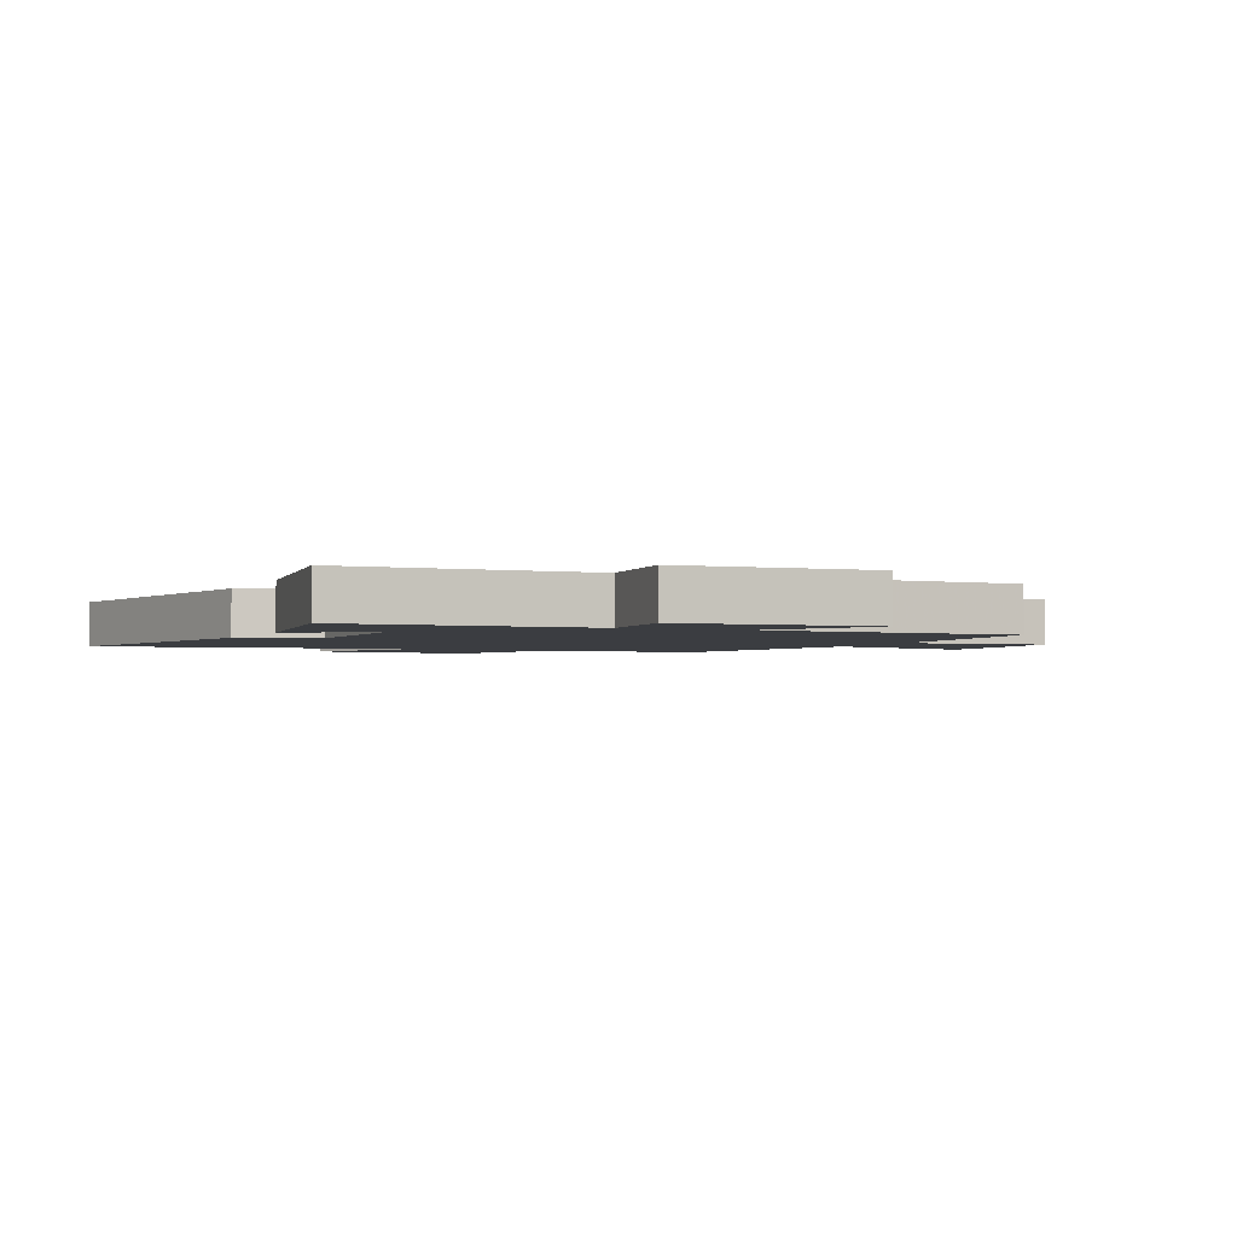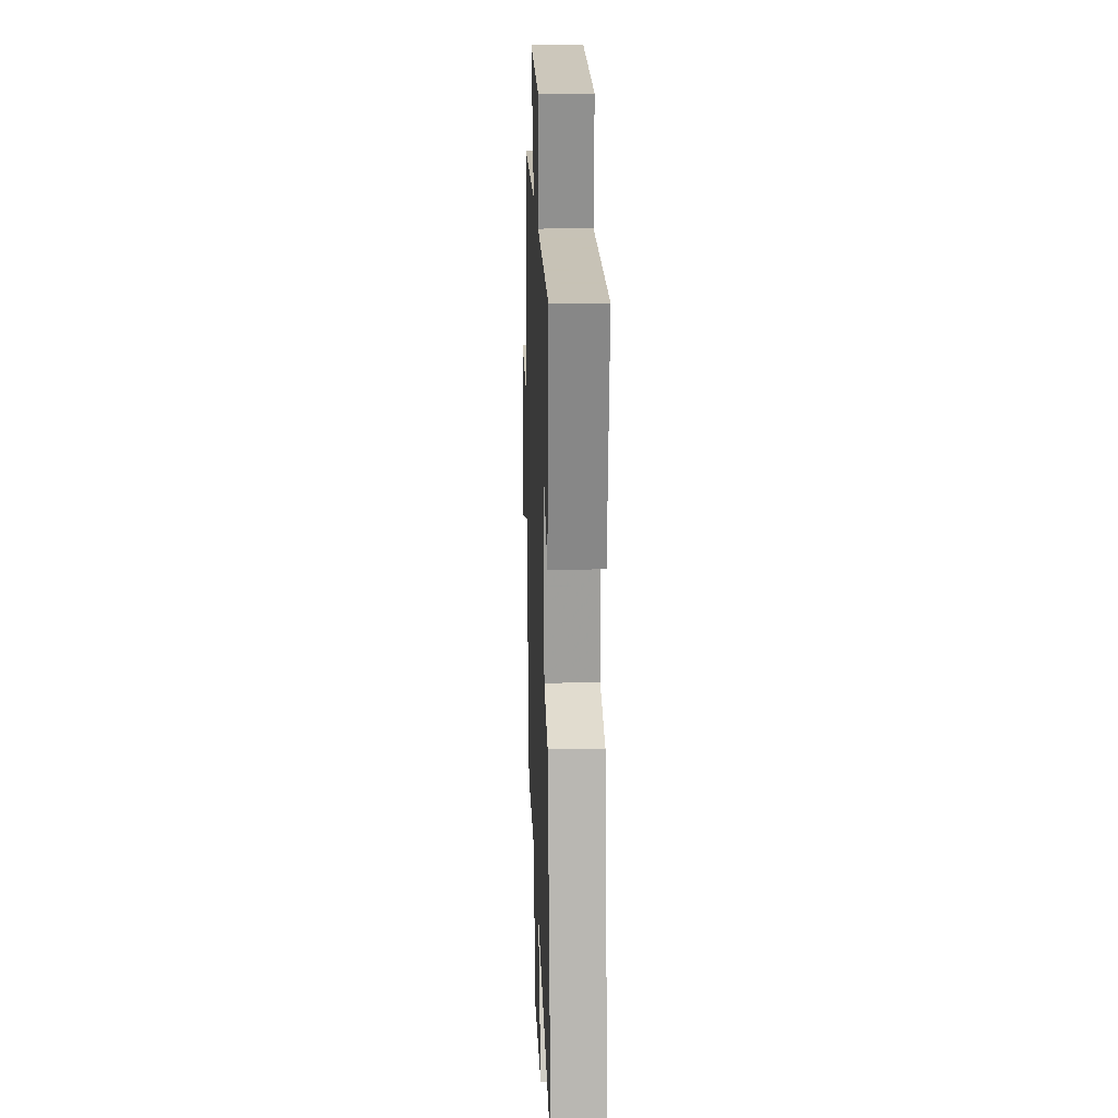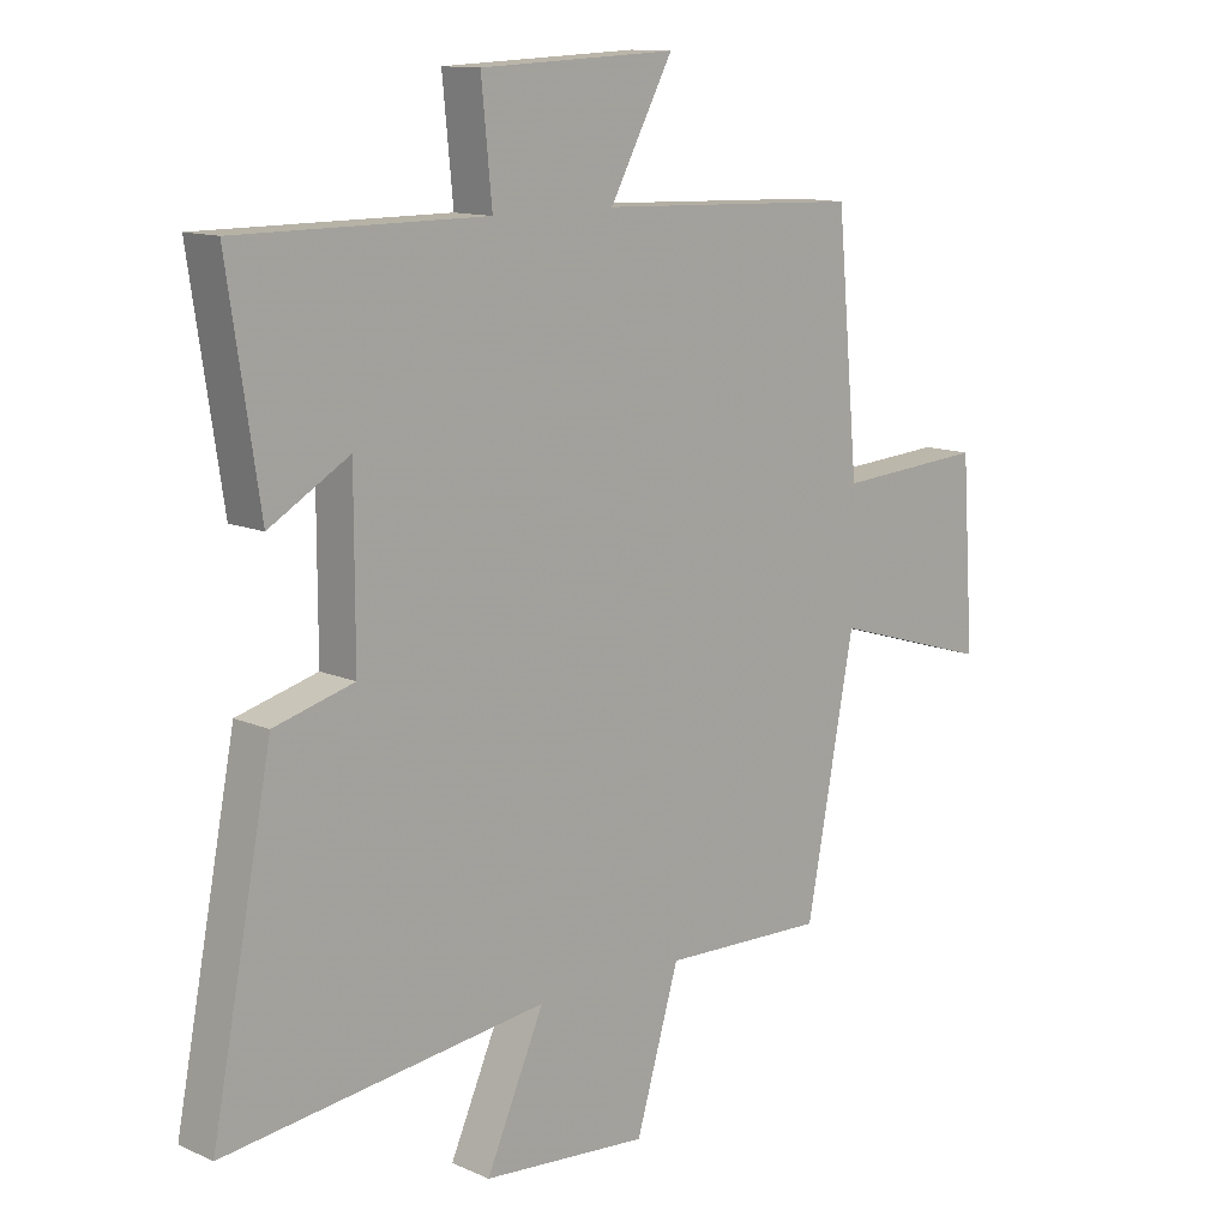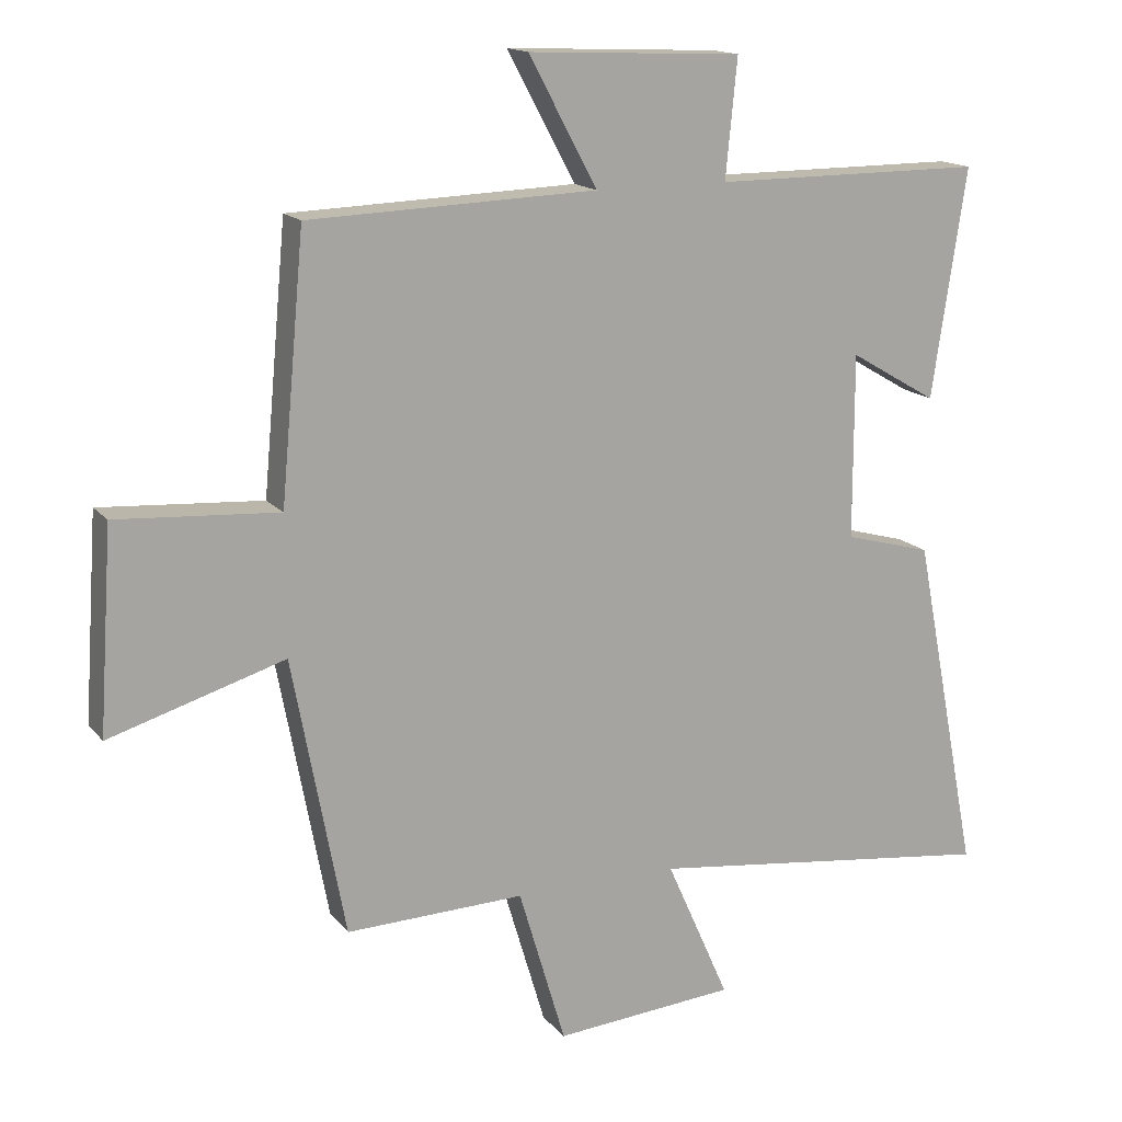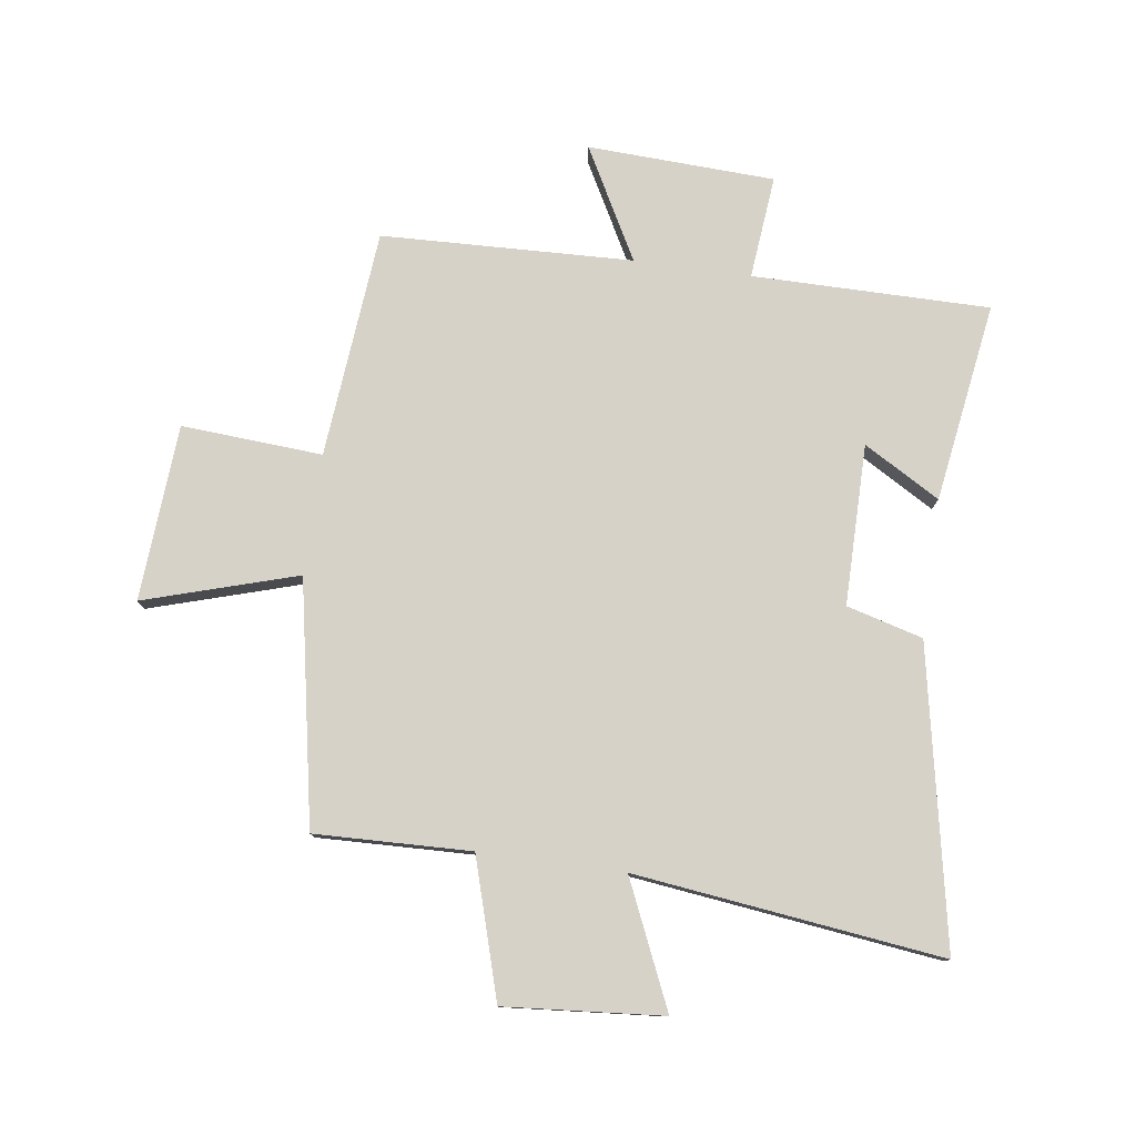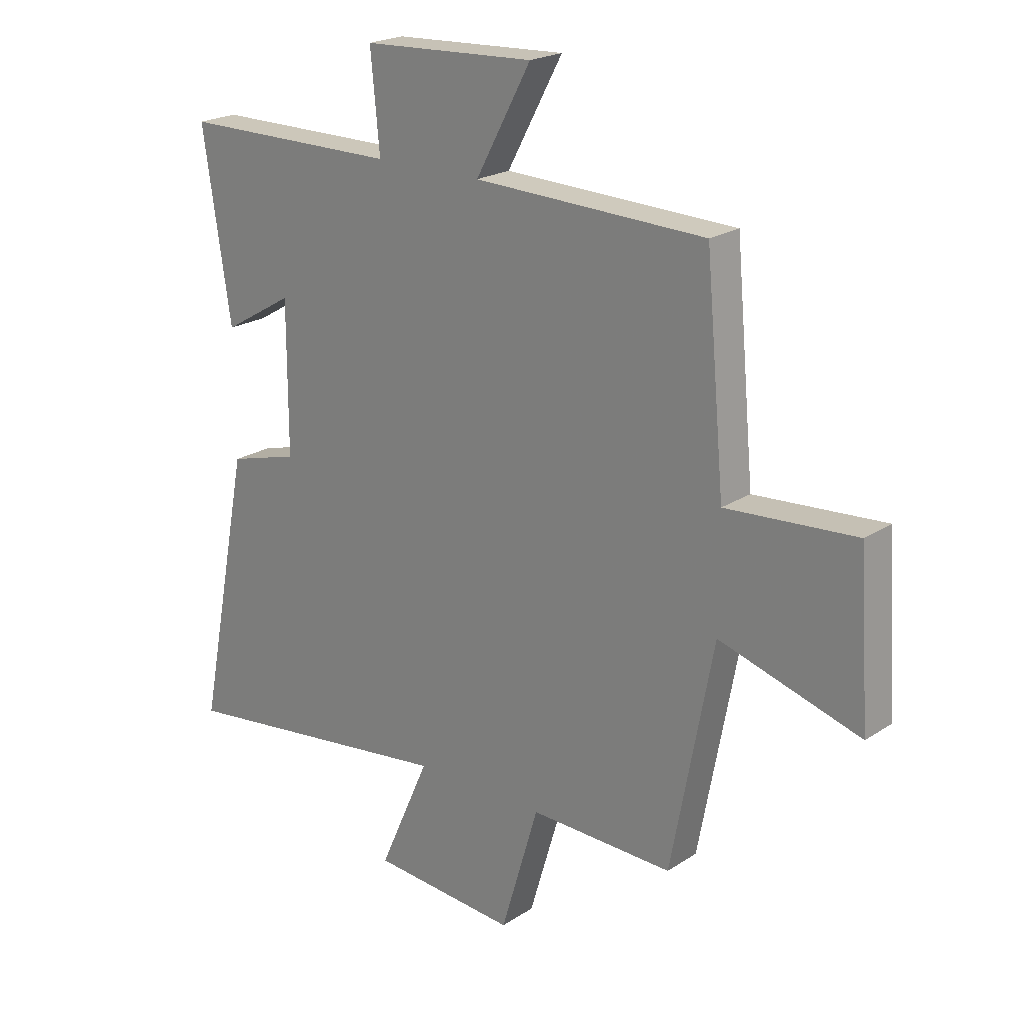
<metadata>
{"format":"obj","ext":"obj","renderer":"f3d","projection":"perspective","resolution":1024,"background":"white","views":[{"elev":-2.3,"azim":-23.5,"up":"+Y"},{"elev":19.1,"azim":-92.1,"up":"+Z"},{"elev":12.2,"azim":-43.9,"up":"+Z"},{"elev":15.4,"azim":154.8,"up":"+Z"},{"elev":78.4,"azim":-172.1,"up":"+Y"},{"elev":21.3,"azim":41.0,"up":"+Z"}]}
</metadata>
<code>
v 0.423 0.07 -0.508
v 0.161 0.07 -0.5
v 0.092 0.07 -0.732
v -0.174 0.07 -0.71
v -0.081 0.07 -0.5
v -0.597 0.07 -0.564
v -0.5 0.07 -0.065
v -0.372 0.07 -0.03
v -0.372 0.07 0.24
v -0.5 0.07 0.165
v -0.551 0.07 0.5
v -0.153 0.07 0.5
v -0.17 0.07 0.673
v 0.144 0.07 0.687
v 0.043 0.07 0.5
v 0.465 0.07 0.485
v 0.5 0.07 0.102
v 0.737 0.07 0.118
v 0.757 0.07 -0.178
v 0.5 0.07 -0.1
v 0.423 0 -0.508
v 0.161 0 -0.5
v 0.092 0 -0.732
v -0.174 0 -0.71
v -0.081 0 -0.5
v -0.597 0 -0.564
v -0.5 0 -0.065
v -0.372 0 -0.03
v -0.372 0 0.24
v -0.5 0 0.165
v -0.551 0 0.5
v -0.153 0 0.5
v -0.17 0 0.673
v 0.144 0 0.687
v 0.043 0 0.5
v 0.465 0 0.485
v 0.5 0 0.102
v 0.737 0 0.118
v 0.757 0 -0.178
v 0.5 0 -0.1
f 17 18 19 20
f 20 1 2
f 17 20 2
f 16 17 2
f 15 16 2
f 12 13 14 15
f 12 15 2 3
f 9 10 11 12
f 8 9 12 3
f 5 6 7 8
f 5 8 3
f 3 4 5
f 40 39 38 37
f 22 21 40
f 22 40 37
f 22 37 36
f 22 36 35
f 35 34 33 32
f 23 22 35 32
f 32 31 30 29
f 23 32 29 28
f 28 27 26 25
f 23 28 25
f 25 24 23
f 1 21 22 2
f 2 22 23 3
f 3 23 24 4
f 4 24 25 5
f 5 25 26 6
f 6 26 27 7
f 7 27 28 8
f 8 28 29 9
f 9 29 30 10
f 10 30 31 11
f 11 31 32 12
f 12 32 33 13
f 13 33 34 14
f 14 34 35 15
f 15 35 36 16
f 16 36 37 17
f 17 37 38 18
f 18 38 39 19
f 19 39 40 20
f 20 40 21 1

</code>
